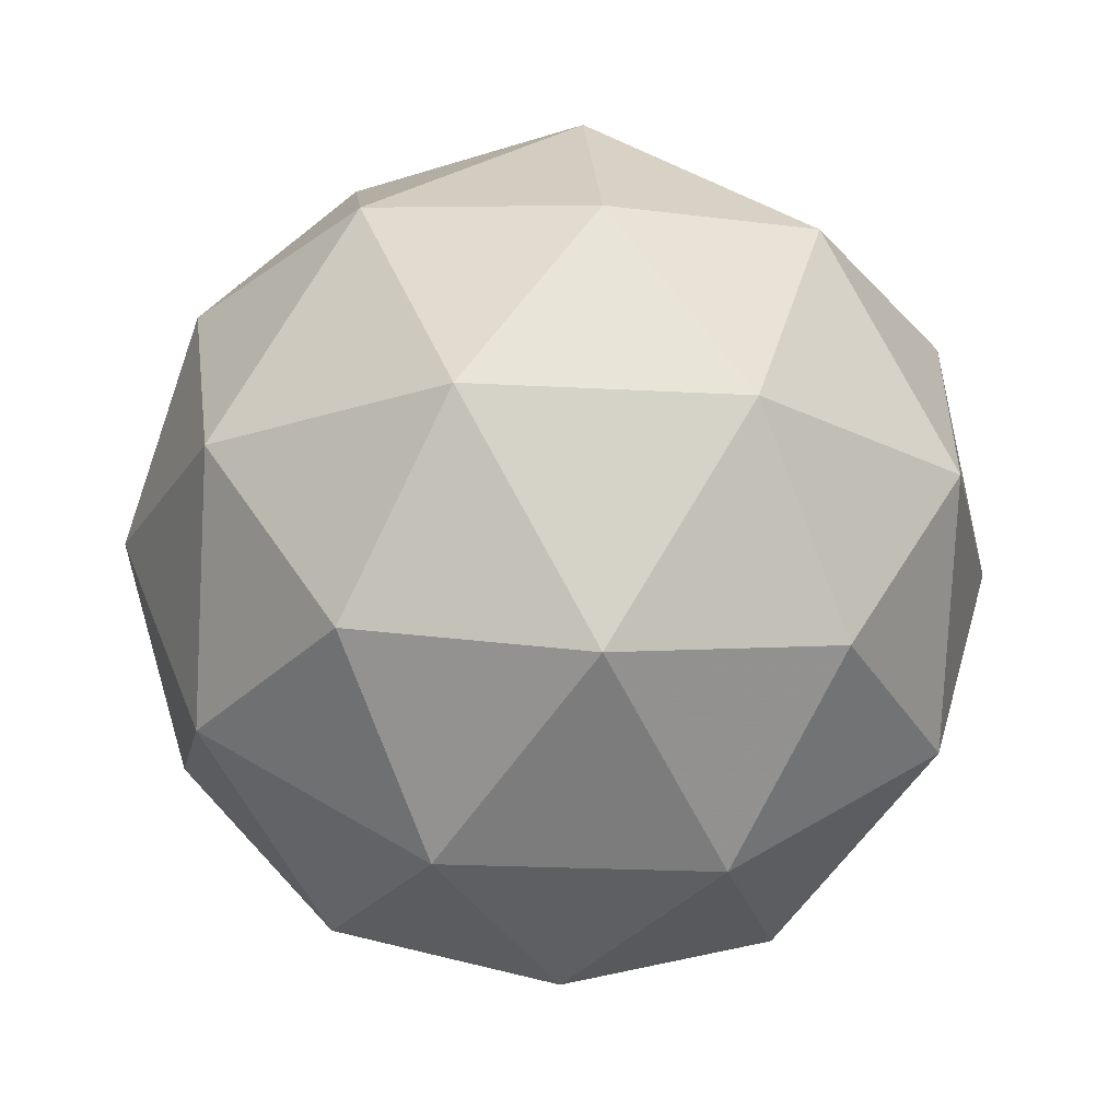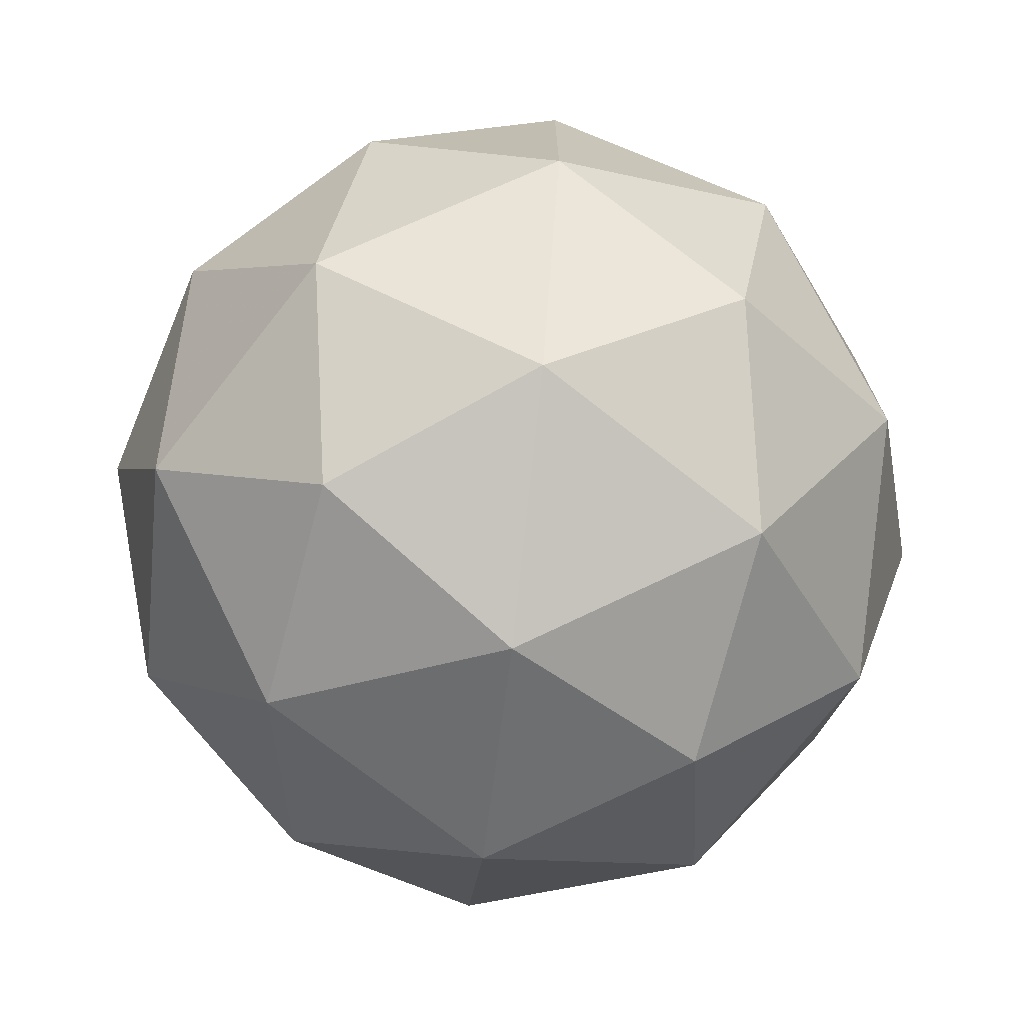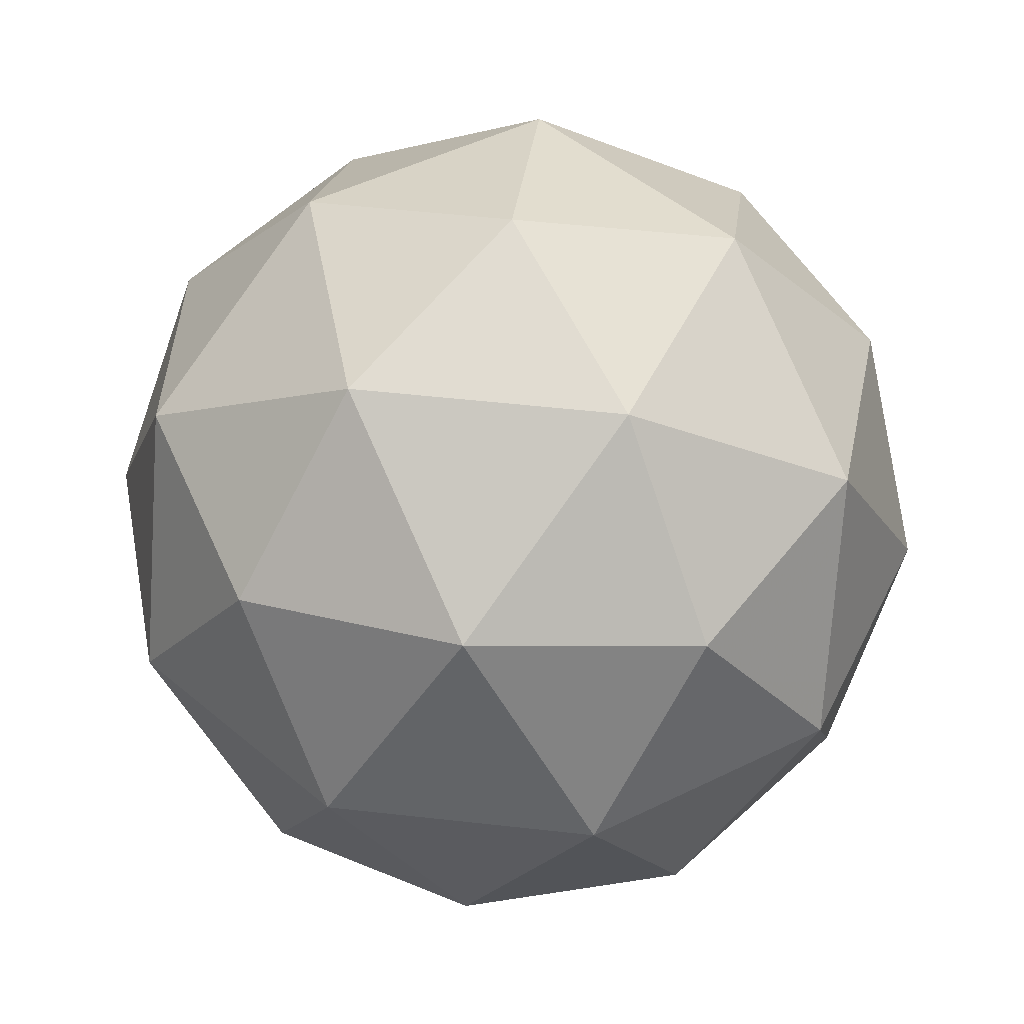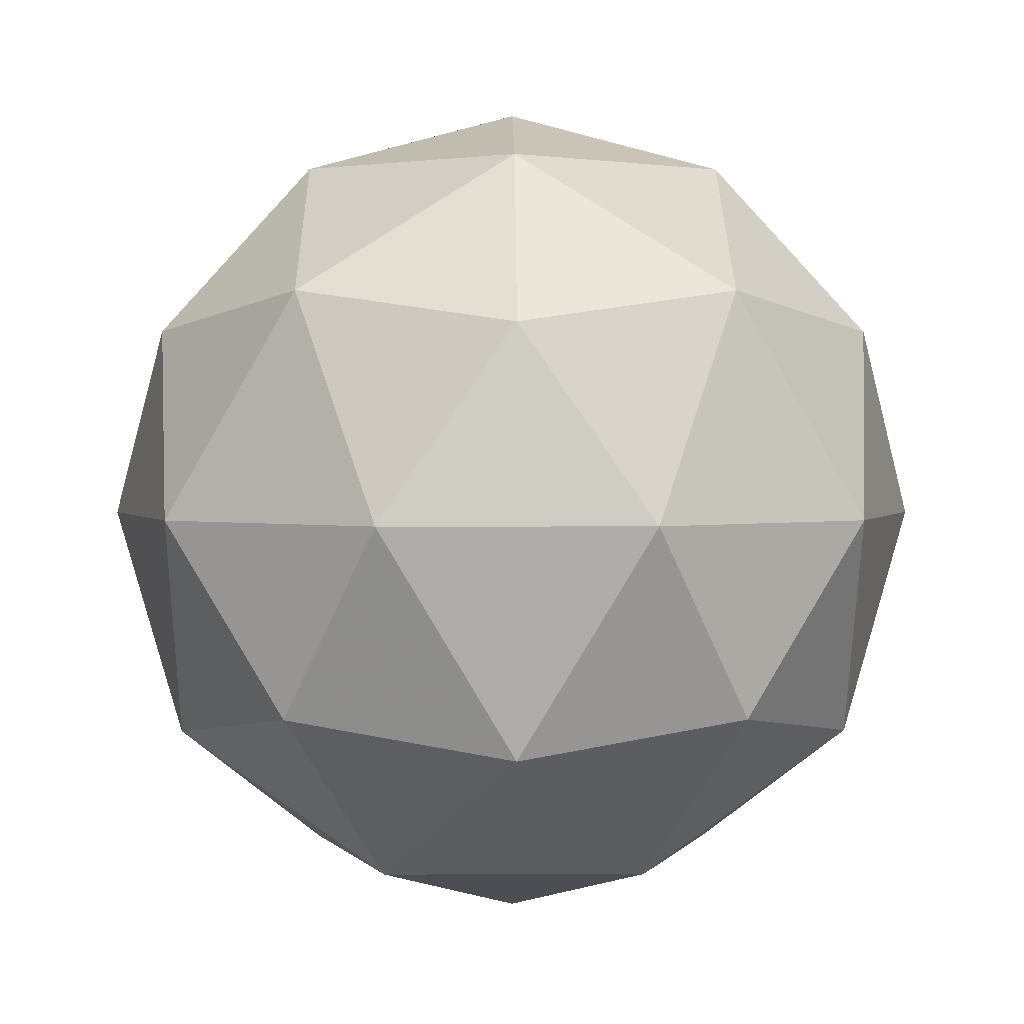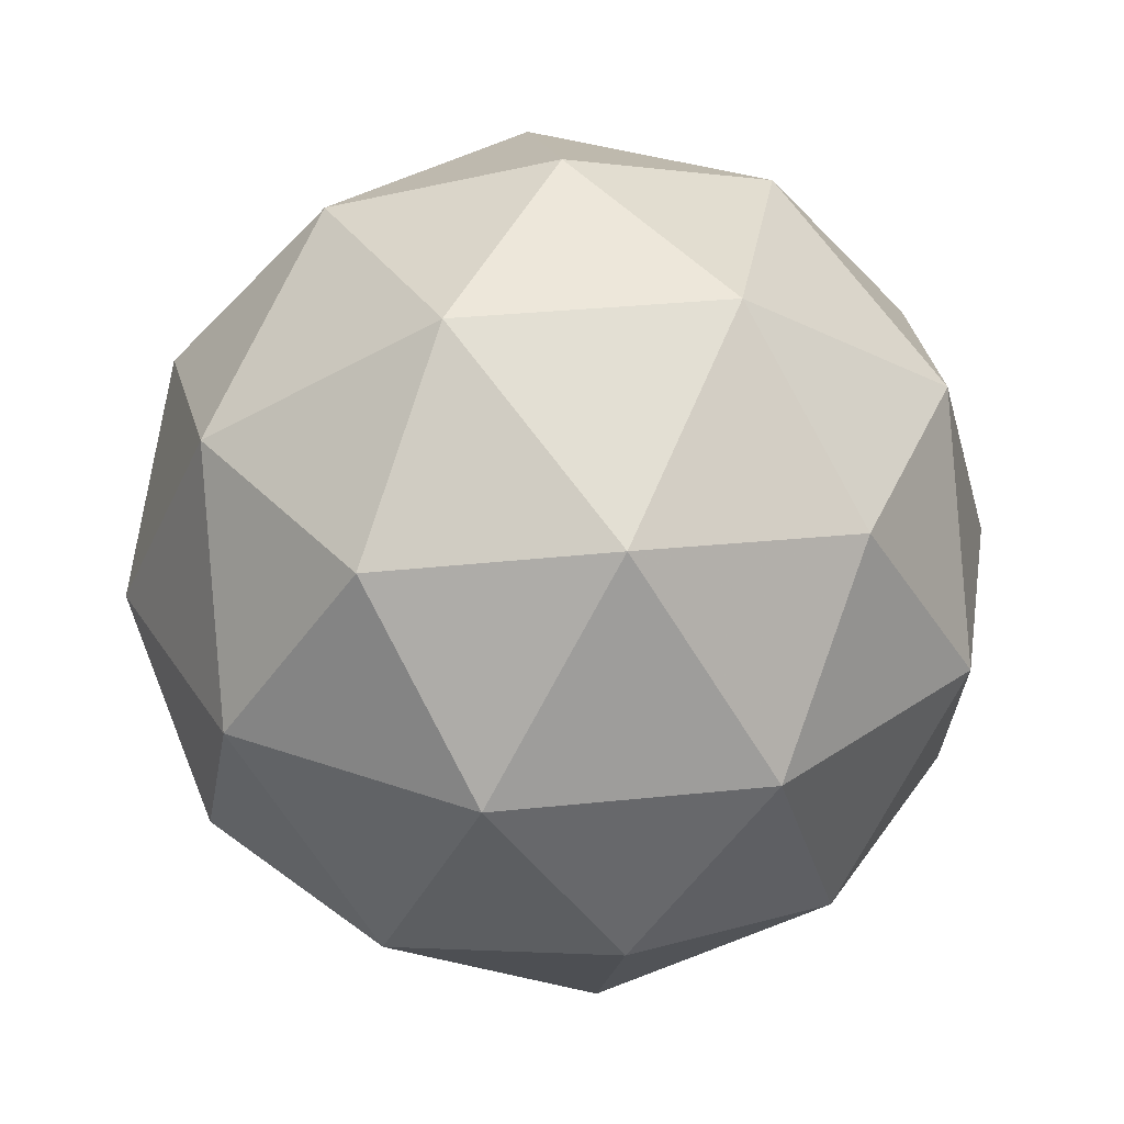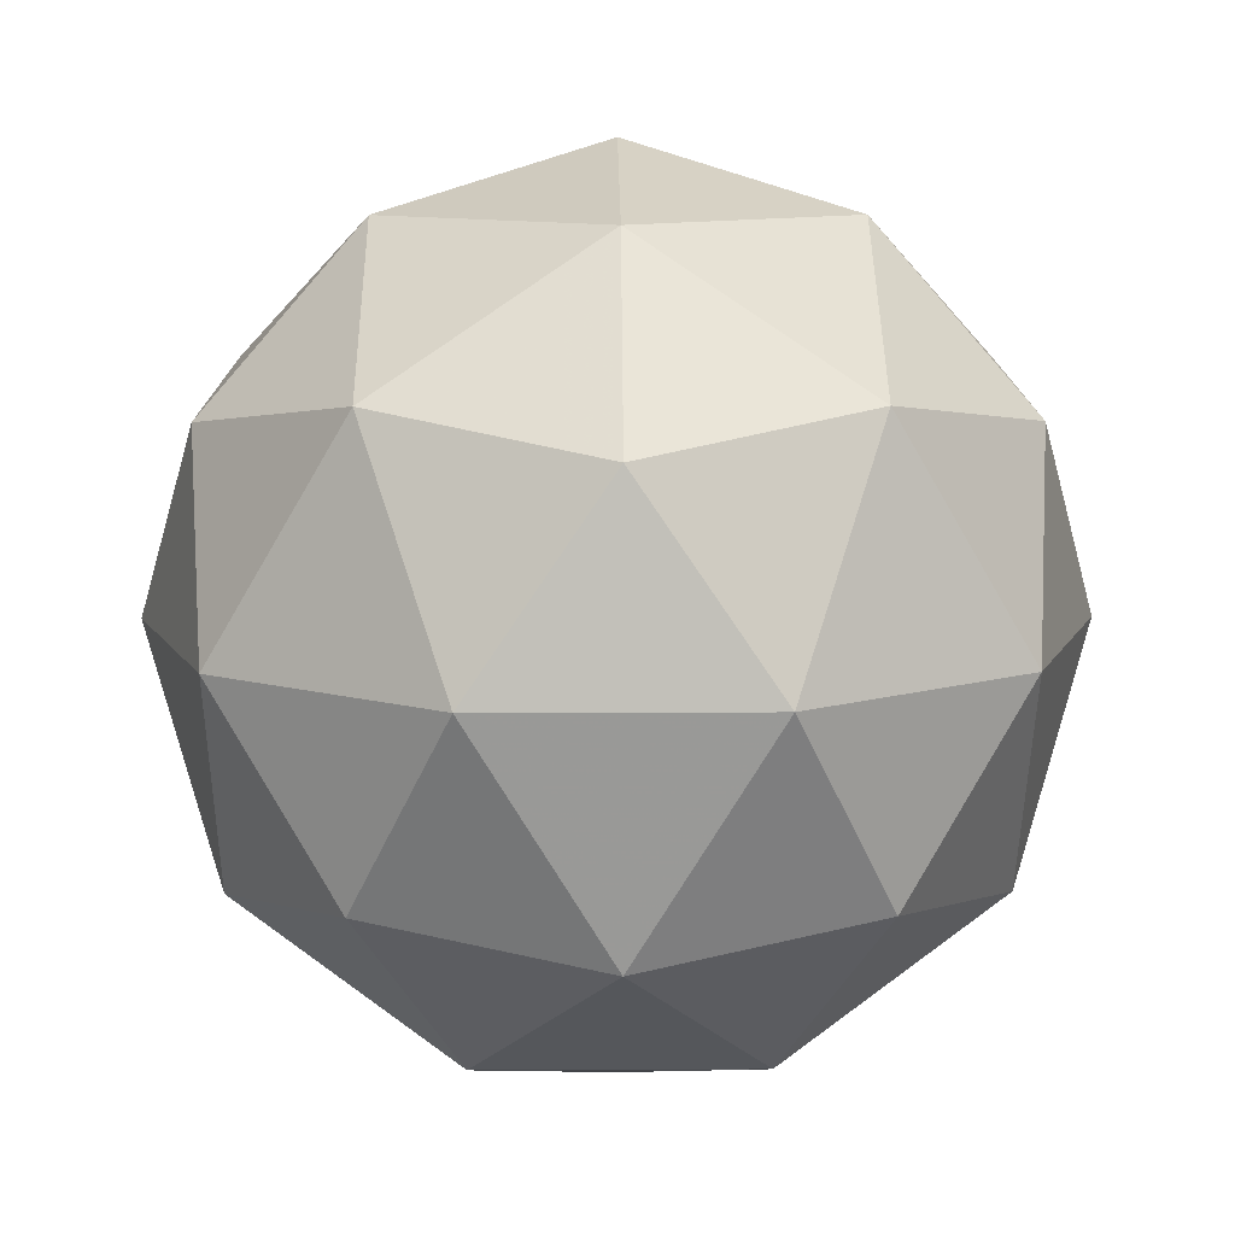
<metadata>
{"format":"obj","ext":"obj","renderer":"f3d","projection":"perspective","resolution":1024,"background":"white","views":[{"elev":-21.3,"azim":156.3,"up":"+Y"},{"elev":-72.8,"azim":-160.0,"up":"+Z"},{"elev":48.9,"azim":-10.8,"up":"+Y"},{"elev":1.9,"azim":161.3,"up":"+Y"},{"elev":30.8,"azim":-98.7,"up":"+Y"},{"elev":10.4,"azim":-54.7,"up":"+Y"}]}
</metadata>
<code>
g BAGR-i3-g130-s485
v 6299 4998 -4887
v 6388 5030 -4822
v 6265 5030 -4782
v 6451 5114 -4776
v 6478 5098 -4887
v 6189 5030 -4887
v 6265 5030 -4992
v 6388 5030 -4951
v 6499 5208 -4822
v 6241 5114 -4708
v 6354 5098 -4717
v 6299 5208 -4677
v 6111 5114 -4887
v 6155 5098 -4782
v 6099 5208 -4822
v 6241 5114 -5065
v 6155 5098 -4992
v 6176 5208 -5056
v 6451 5114 -4997
v 6354 5098 -5056
v 6422 5208 -5056
v 6422 5208 -4717
v 6176 5208 -4717
v 6099 5208 -4951
v 6299 5208 -5097
v 6499 5208 -4951
v 6357 5302 -4708
v 6444 5319 -4782
v 6333 5387 -4782
v 6147 5302 -4776
v 6244 5319 -4717
v 6210 5387 -4822
v 6147 5302 -4997
v 6120 5319 -4887
v 6210 5387 -4951
v 6357 5302 -5065
v 6244 5319 -5056
v 6333 5387 -4992
v 6487 5302 -4887
v 6444 5319 -4992
v 6409 5387 -4887
v 6299 5418 -4887
f 1 2 3
f 4 2 5
f 1 3 6
f 1 6 7
f 1 7 8
f 4 5 9
f 10 11 12
f 13 14 15
f 16 17 18
f 19 20 21
f 4 9 22
f 10 12 23
f 13 15 24
f 16 18 25
f 19 21 26
f 27 28 29
f 30 31 32
f 33 34 35
f 36 37 38
f 39 40 41
f 41 38 42
f 41 40 38
f 40 36 38
f 38 35 42
f 38 37 35
f 37 33 35
f 35 32 42
f 35 34 32
f 34 30 32
f 32 29 42
f 32 31 29
f 31 27 29
f 29 41 42
f 29 28 41
f 28 39 41
f 26 40 39
f 26 21 40
f 21 36 40
f 25 37 36
f 25 18 37
f 18 33 37
f 24 34 33
f 24 15 34
f 15 30 34
f 23 31 30
f 23 12 31
f 12 27 31
f 22 28 27
f 22 9 28
f 9 39 28
f 21 25 36
f 21 20 25
f 20 16 25
f 18 24 33
f 18 17 24
f 17 13 24
f 15 23 30
f 15 14 23
f 14 10 23
f 12 22 27
f 12 11 22
f 11 4 22
f 9 26 39
f 9 5 26
f 5 19 26
f 8 20 19
f 8 7 20
f 7 16 20
f 7 17 16
f 7 6 17
f 6 13 17
f 6 14 13
f 6 3 14
f 3 10 14
f 5 8 19
f 5 2 8
f 2 1 8
f 3 11 10
f 3 2 11
f 2 4 11
f 2 4 11

</code>
